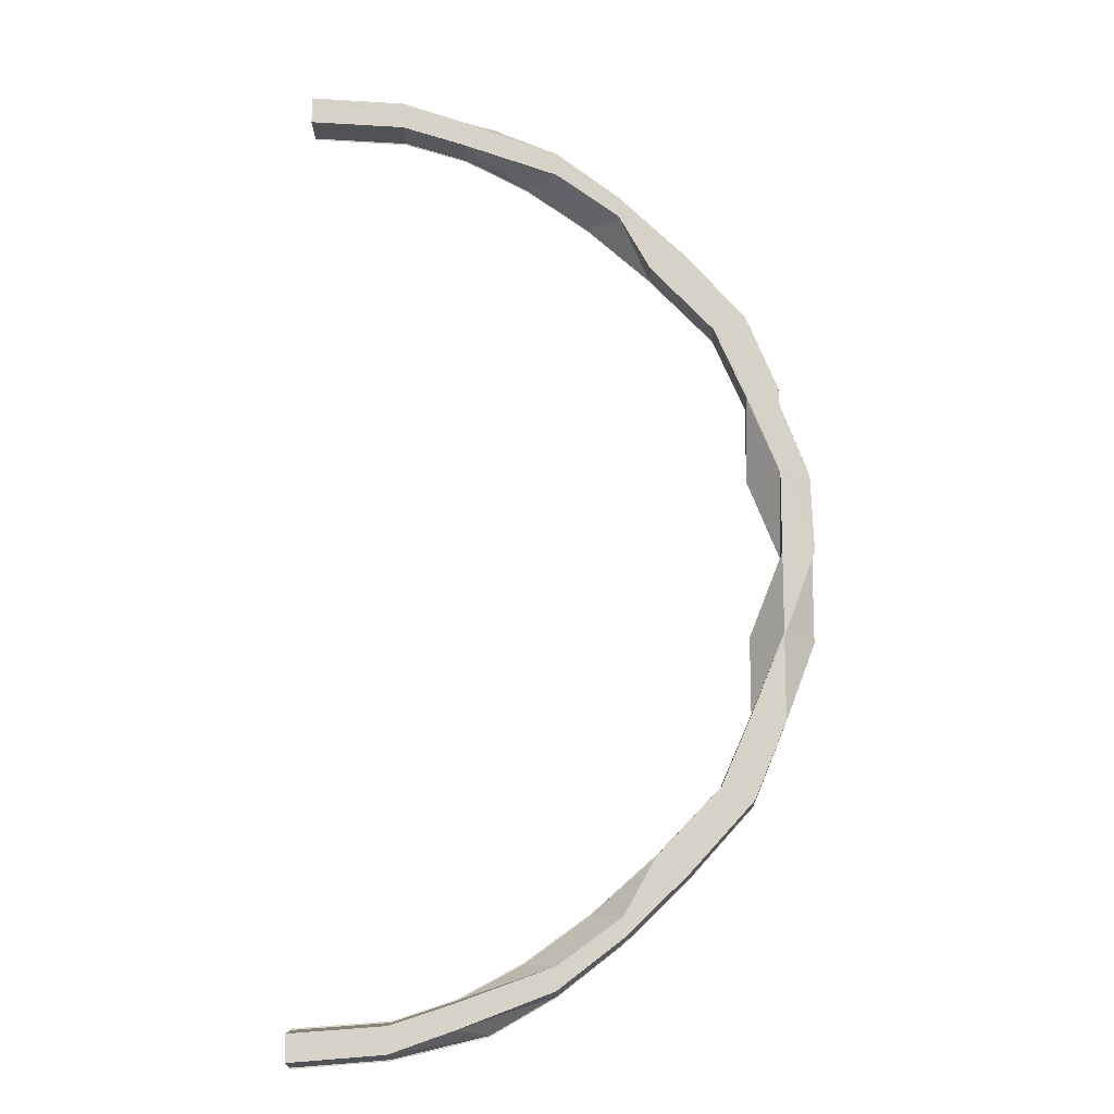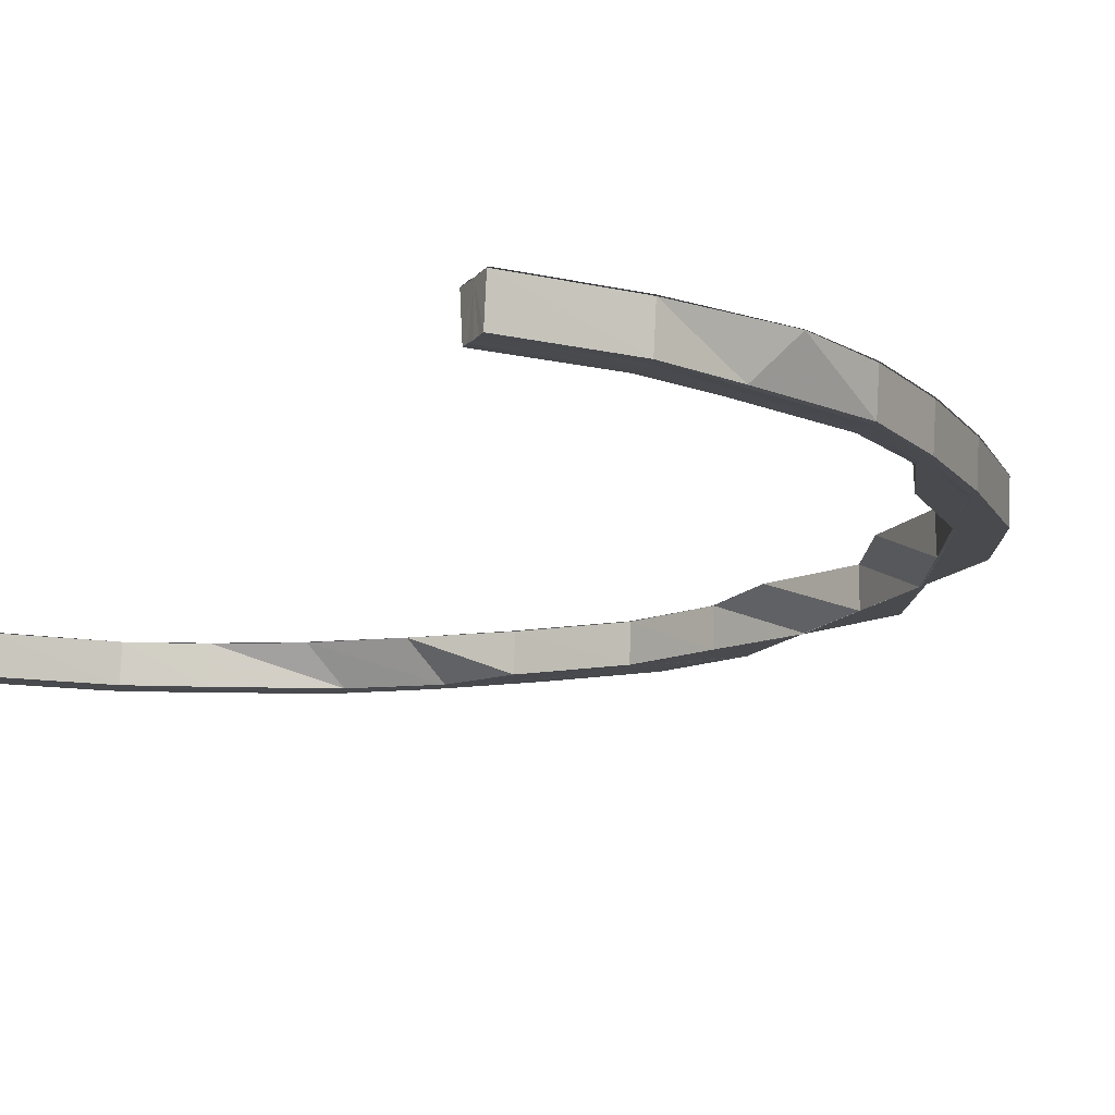
<metadata>
{"format":"obj","ext":"obj","renderer":"f3d","projection":"perspective","resolution":1024,"background":"white","views":[{"elev":-13.5,"azim":1.7,"up":"+Z"},{"elev":-13.1,"azim":-23.7,"up":"+Y"}]}
</metadata>
<code>
o 7000
v 2232 1855 7.888
v 2232 1855 7.89
v 2232 1855 7.888
v 2232 1855 7.89
v 2232 1855 7.888
v 2232 1855 7.892
v 2232 1855 7.89
v 2232 1855 7.897
v 2232 1855 7.897
v 2232 1855 7.89
v 2232 1855 7.89
v 2232 1855 7.899
v 2232 1855 7.897
v 2232 1855 7.908
v 2232 1855 7.909
v 2232 1855 7.897
v 2232 1855 7.897
v 2232 1855 7.89
v 2232 1855 7.892
v 2232 1855 7.889
v 2232 1855 7.889
v 2232 1855 7.888
v 2232 1855 7.894
v 2232 1855 7.891
v 2232 1855 7.9
v 2232 1855 7.896
v 2232 1855 7.903
v 2232 1855 7.894
v 2232 1855 7.914
v 2232 1855 7.912
v 2232 1855 7.91
v 2232 1855 7.897
v 2232 1855 7.929
v 2232 1855 7.927
v 2232 1855 7.909
v 2232 1855 7.924
v 2232 1855 7.924
v 2232 1855 7.908
v 2232 1855 7.909
v 2232 1855 7.925
v 2232 1855 7.909
v 2232 1855 7.924
v 2232 1855 7.91
v 2232 1855 7.899
v 2232 1855 7.943
v 2232 1855 7.944
v 2232 1855 7.924
v 2232 1855 7.924
v 2232 1855 7.924
v 2232 1855 7.925
v 2232 1855 7.944
v 2232 1855 7.944
v 2232 1855 7.966
v 2232 1855 7.966
v 2232 1855 7.99
v 2232 1855 7.991
v 2232 1855 7.944
v 2232 1855 7.944
v 2232 1855 7.966
v 2232 1855 7.966
v 2232 1855 7.943
v 2232 1855 7.944
v 2232 1855 7.966
v 2232 1855 7.966
v 2232 1855 7.99
v 2232 1855 7.99
v 2232 1855 7.966
v 2232 1855 7.966
v 2232 1855 7.991
v 2232 1855 7.99
v 2232 1855 7.991
v 2232 1855 8.017
v 2232 1855 8.017
v 2232 1855 8.044
v 2232 1855 8.07
v 2232 1855 8.071
v 2232 1855 7.967
v 2232 1855 7.992
v 2232 1855 8.017
v 2232 1855 8.018
v 2232 1855 7.946
v 2232 1855 7.969
v 2232 1855 7.947
v 2232 1855 7.993
v 2232 1855 8.018
v 2232 1855 8.018
v 2232 1855 8.044
v 2232 1855 7.97
v 2232 1855 7.994
v 2232 1855 8.018
v 2232 1855 7.949
v 2232 1855 7.971
v 2232 1855 7.994
v 2232 1855 8.018
v 2232 1855 8.044
v 2232 1855 7.994
v 2232 1855 8.018
v 2232 1855 7.971
v 2232 1855 7.971
v 2232 1855 7.95
v 2232 1855 7.951
v 2232 1855 7.95
v 2232 1855 7.932
v 2232 1855 7.971
v 2232 1855 7.994
v 2232 1855 7.971
v 2232 1855 7.972
v 2232 1855 7.994
v 2232 1855 7.972
v 2232 1855 7.951
v 2232 1855 7.951
v 2232 1855 7.972
v 2232 1855 7.951
v 2232 1855 7.951
v 2232 1855 7.933
v 2232 1855 7.933
v 2232 1855 7.951
v 2232 1855 7.933
v 2232 1855 7.93
v 2232 1855 7.933
v 2232 1855 7.918
v 2232 1855 7.919
v 2232 1855 7.933
v 2232 1855 7.919
v 2232 1855 7.916
v 2232 1855 7.917
v 2232 1855 7.933
v 2232 1855 7.918
v 2232 1855 7.908
v 2232 1855 7.908
v 2232 1855 7.919
v 2232 1855 7.908
v 2232 1855 7.905
v 2232 1855 7.907
v 2232 1855 7.918
v 2232 1855 7.908
v 2232 1855 7.901
v 2232 1855 7.902
v 2232 1855 7.908
v 2232 1855 7.902
v 2232 1855 7.898
v 2232 1855 7.9
v 2232 1855 7.908
v 2232 1855 7.907
v 2232 1855 7.917
v 2232 1855 7.901
v 2232 1855 7.9
v 2232 1855 7.901
v 2232 1855 7.898
v 2232 1855 7.899
v 2232 1855 7.898
v 2232 1855 7.899
v 2232 1855 7.896
v 2232 1855 7.899
v 2232 1855 7.9
v 2232 1855 7.902
v 2232 1855 7.9
v 2232 1855 7.898
v 2232 1855 7.896
v 2232 1855 7.894
v 2232 1855 7.891
v 2232 1855 7.889
v 2232 1855 7.888
v 2232 1855 7.888
v 2232 1855 7.89
v 2232 1855 7.889
v 2232 1855 7.888
v 2232 1855 7.89
v 2232 1855 7.888
v 2232 1855 7.897
v 2232 1855 7.892
v 2232 1855 7.89
v 2232 1855 7.89
v 2232 1855 7.897
v 2232 1855 7.89
v 2232 1855 7.899
v 2232 1855 7.909
v 2232 1855 7.897
v 2232 1855 7.897
v 2232 1855 7.908
v 2232 1855 7.897
v 2232 1855 7.894
v 2232 1855 7.891
v 2232 1855 7.9
v 2232 1855 7.924
v 2232 1855 7.91
v 2232 1855 7.909
v 2232 1855 7.908
v 2232 1855 7.924
v 2232 1855 7.908
v 2232 1855 7.944
v 2232 1855 7.925
v 2232 1855 7.924
v 2232 1855 7.924
v 2232 1855 7.943
v 2232 1855 7.924
v 2232 1855 7.966
v 2232 1855 7.944
v 2232 1855 7.944
v 2232 1855 7.943
v 2232 1855 7.966
v 2232 1855 7.943
v 2232 1855 7.99
v 2232 1855 7.966
v 2232 1855 7.966
v 2232 1855 7.966
v 2232 1855 7.99
v 2232 1855 7.966
v 2232 1855 8.017
v 2232 1855 7.991
v 2232 1855 8.044
v 2232 1855 8.017
v 2232 1855 8.017
v 2232 1855 8.071
v 2232 1855 8.044
v 2232 1855 8.097
v 2232 1855 8.07
v 2232 1855 8.071
v 2232 1855 8.017
v 2232 1855 8.097
v 2232 1855 8.096
v 2232 1855 8.121
v 2232 1855 8.017
v 2232 1855 8.044
v 2232 1855 8.122
v 2232 1855 8.097
v 2232 1855 8.097
v 2232 1855 8.097
v 2232 1855 8.097
v 2232 1855 8.071
v 2232 1855 8.144
v 2232 1855 8.121
v 2232 1855 8.121
v 2232 1855 8.122
v 2232 1855 8.144
v 2232 1855 8.122
v 2232 1855 8.163
v 2232 1855 8.143
v 2232 1855 8.144
v 2232 1855 8.144
v 2232 1855 8.163
v 2232 1855 8.144
v 2232 1855 8.178
v 2232 1855 8.162
v 2232 1855 8.163
v 2232 1855 8.163
v 2232 1855 8.179
v 2232 1855 8.163
v 2232 1855 8.19
v 2232 1855 8.177
v 2232 1855 8.178
v 2232 1855 8.179
v 2232 1855 8.19
v 2232 1855 8.179
v 2232 1855 8.197
v 2232 1855 8.188
v 2232 1855 8.19
v 2232 1855 8.19
v 2232 1855 8.19
v 2232 1855 8.197
v 2232 1855 8.19
v 2232 1855 8.175
v 2232 1855 8.199
v 2232 1855 8.195
v 2232 1855 8.197
v 2232 1855 8.197
v 2232 1855 8.2
v 2232 1855 8.197
v 2232 1855 8.198
v 2232 1855 8.195
v 2232 1855 8.197
v 2232 1855 8.188
v 2232 1855 8.198
v 2232 1855 8.194
v 2232 1855 8.196
v 2232 1855 8.194
v 2232 1855 8.195
v 2232 1855 8.194
v 2232 1855 8.191
v 2232 1855 8.196
v 2232 1855 8.191
v 2232 1855 8.189
v 2232 1855 8.189
v 2232 1855 8.187
v 2232 1855 8.181
v 2232 1855 8.194
v 2232 1855 8.189
v 2232 1855 8.191
v 2232 1855 8.187
v 2232 1855 8.182
v 2232 1855 8.181
v 2232 1855 8.188
v 2232 1855 8.186
v 2232 1855 8.185
v 2232 1855 8.188
v 2232 1855 8.185
v 2232 1855 8.184
v 2232 1855 8.187
v 2232 1855 8.186
v 2232 1855 8.181
v 2232 1855 8.179
v 2232 1855 8.188
v 2232 1855 8.186
v 2232 1855 8.188
v 2232 1855 8.185
v 2232 1855 8.186
v 2232 1855 8.179
v 2232 1855 8.185
v 2232 1855 8.186
v 2232 1855 8.179
v 2232 1855 8.179
v 2232 1855 8.169
v 2232 1855 8.179
v 2232 1855 8.179
v 2232 1855 8.168
v 2232 1855 8.169
v 2232 1855 8.17
v 2232 1855 8.154
v 2232 1855 8.168
v 2232 1855 8.169
v 2232 1855 8.154
v 2232 1855 8.154
v 2232 1855 8.169
v 2232 1855 8.171
v 2232 1855 8.155
v 2232 1855 8.154
v 2232 1855 8.136
v 2232 1855 8.157
v 2232 1855 8.154
v 2232 1855 8.154
v 2232 1855 8.136
v 2232 1855 8.136
v 2232 1855 8.137
v 2232 1855 8.116
v 2232 1855 8.136
v 2232 1855 8.136
v 2232 1855 8.116
v 2232 1855 8.116
v 2232 1855 8.116
v 2232 1855 8.093
v 2232 1855 8.116
v 2232 1855 8.116
v 2232 1855 8.093
v 2232 1855 8.093
v 2232 1855 8.093
v 2232 1855 8.069
v 2232 1855 8.069
v 2232 1855 8.044
v 2232 1855 8.069
v 2232 1855 8.018
v 2232 1855 8.044
v 2232 1855 8.094
v 2232 1855 8.069
v 2232 1855 8.117
v 2232 1855 8.044
v 2232 1855 8.07
v 2232 1855 8.044
v 2232 1855 8.017
v 2232 1855 8.095
v 2232 1855 8.07
v 2232 1855 8.096
v 2232 1855 8.119
v 2232 1855 8.12
v 2232 1855 8.096
v 2232 1855 8.121
v 2232 1855 8.143
v 2232 1855 8.116
v 2232 1855 8.093
v 2232 1855 8.141
v 2232 1855 8.162
v 2232 1855 8.14
v 2232 1855 8.16
v 2232 1855 8.177
v 2232 1855 8.139
v 2232 1855 8.137
v 2232 1855 8.158
v 2232 1855 8.155
v 2232 1855 8.173
v 2232 1855 8.187
v 2232 1855 8.188
v 2232 1855 7.889
v 2232 1855 7.892
v 2232 1855 7.891
v 2232 1855 7.894
v 2232 1855 7.896
v 2232 1855 7.894
v 2232 1855 7.896
v 2232 1855 7.899
v 2232 1855 7.91
v 2232 1855 7.898
v 2232 1855 7.898
v 2232 1855 7.896
v 2232 1855 7.9
v 2232 1855 7.898
v 2232 1855 7.903
v 2232 1855 7.912
v 2232 1855 7.925
v 2232 1855 7.905
v 2232 1855 7.907
v 2232 1855 7.9
v 2232 1855 7.916
v 2232 1855 7.917
v 2232 1855 7.914
v 2232 1855 7.907
v 2232 1855 7.927
v 2232 1855 7.944
v 2232 1855 7.929
v 2232 1855 7.946
v 2232 1855 7.966
v 2232 1855 7.991
v 2232 1855 7.967
v 2232 1855 7.947
v 2232 1855 7.93
v 2232 1855 7.917
v 2232 1855 7.991
v 2232 1855 7.969
v 2232 1855 7.949
v 2232 1855 7.932
v 2232 1855 7.95
v 2232 1855 7.97
v 2232 1855 7.971
v 2232 1855 7.95
v 2232 1855 7.992
v 2232 1855 8.017
v 2232 1855 7.993
v 2232 1855 7.971
v 2232 1855 7.994
v 2232 1855 8.018
v 2232 1855 8.018
v 2232 1855 7.994
v 2232 1855 7.994
v 2232 1855 7.971
v 2232 1855 7.951
v 2232 1855 7.994
v 2232 1855 7.994
v 2232 1855 7.972
v 2232 1855 7.971
v 2232 1855 7.972
v 2232 1855 7.971
v 2232 1855 7.951
v 2232 1855 7.951
v 2232 1855 7.933
v 2232 1855 7.951
v 2232 1855 7.951
v 2232 1855 7.933
v 2232 1855 7.933
v 2232 1855 7.918
v 2232 1855 7.933
v 2232 1855 7.933
v 2232 1855 7.919
v 2232 1855 7.918
v 2232 1855 7.908
v 2232 1855 7.919
v 2232 1855 7.918
v 2232 1855 7.908
v 2232 1855 7.908
v 2232 1855 7.901
v 2232 1855 7.908
v 2232 1855 7.908
v 2232 1855 7.902
v 2232 1855 7.901
v 2232 1855 7.899
v 2232 1855 7.902
v 2232 1855 7.901
v 2232 1855 7.9
v 2232 1855 7.99
v 2232 1855 8.016
v 2232 1855 7.99
v 2232 1855 7.99
v 2232 1855 8.017
v 2232 1855 7.99
v 2232 1855 8.069
v 2232 1855 8.069
v 2232 1855 8.044
v 2232 1855 8.069
v 2232 1855 8.093
v 2232 1855 8.093
v 2232 1855 8.093
v 2232 1855 8.093
v 2232 1855 8.116
v 2232 1855 8.069
v 2232 1855 8.116
v 2232 1855 8.137
v 2232 1855 8.116
v 2232 1855 8.155
v 2232 1855 8.136
v 2232 1855 8.093
v 2232 1855 8.093
v 2232 1855 8.116
v 2232 1855 8.093
v 2232 1855 8.116
v 2232 1855 8.136
v 2232 1855 8.116
v 2232 1855 8.116
v 2232 1855 8.136
v 2232 1855 8.116
v 2232 1855 8.094
v 2232 1855 8.07
v 2232 1855 8.095
v 2232 1855 8.096
v 2232 1855 8.117
v 2232 1855 8.119
v 2232 1855 8.137
v 2232 1855 8.154
v 2232 1855 8.136
v 2232 1855 8.136
v 2232 1855 8.154
v 2232 1855 8.136
v 2232 1855 8.139
v 2232 1855 8.155
v 2232 1855 8.169
v 2232 1855 8.154
v 2232 1855 8.154
v 2232 1855 8.168
v 2232 1855 8.154
v 2232 1855 8.157
v 2232 1855 8.14
v 2232 1855 8.17
v 2232 1855 8.179
v 2232 1855 8.169
v 2232 1855 8.168
v 2232 1855 8.179
v 2232 1855 8.168
v 2232 1855 8.171
v 2232 1855 8.158
v 2232 1855 8.181
v 2232 1855 8.186
v 2232 1855 8.179
v 2232 1855 8.179
v 2232 1855 8.185
v 2232 1855 8.179
v 2232 1855 8.187
v 2232 1855 8.182
v 2232 1855 8.188
v 2232 1855 8.189
v 2232 1855 8.189
v 2232 1855 8.191
v 2232 1855 8.173
v 2232 1855 8.184
v 2232 1855 8.191
v 2232 1855 8.194
v 2232 1855 8.196
v 2232 1855 8.187
v 2232 1855 8.175
v 2232 1855 8.16
v 2232 1855 8.195
v 2232 1855 8.198
v 2232 1855 8.199
v 2232 1855 8.197
v 2232 1855 8.19
v 2232 1855 8.2
v 2232 1855 8.199
v 2232 1855 8.197
v 2232 1855 8.197
v 2232 1855 8.197
v 2232 1855 8.197
v 2232 1855 8.19
v 2232 1855 8.19
v 2232 1855 8.188
v 2232 1855 8.178
v 2232 1855 8.19
v 2232 1855 8.19
v 2232 1855 8.179
v 2232 1855 8.178
v 2232 1855 8.177
v 2232 1855 8.178
v 2232 1855 8.163
v 2232 1855 8.177
v 2232 1855 8.162
v 2232 1855 8.162
v 2232 1855 8.163
v 2232 1855 8.143
v 2232 1855 8.144
v 2232 1855 8.179
v 2232 1855 8.178
v 2232 1855 8.163
v 2232 1855 8.163
v 2232 1855 8.163
v 2232 1855 8.163
v 2232 1855 8.144
v 2232 1855 8.144
v 2232 1855 8.144
v 2232 1855 8.121
v 2232 1855 8.121
v 2232 1855 8.096
v 2232 1855 8.143
v 2232 1855 8.121
v 2232 1855 8.144
v 2232 1855 8.144
v 2232 1855 8.122
v 2232 1855 8.121
v 2232 1855 8.121
v 2232 1855 8.097
v 2232 1855 8.141
v 2232 1855 8.122
v 2232 1855 8.121
v 2232 1855 8.097
v 2232 1855 8.097
v 2232 1855 8.097
v 2232 1855 8.071
v 2232 1855 8.12
v 2232 1855 8.096
f 1 2 3
f 2 4 5
f 6 7 5
f 8 9 7
f 10 8 11
f 12 13 7
f 14 15 13
f 16 14 17
f 6 12 18
f 18 19 20
f 21 6 22
f 23 6 21
f 24 23 21
f 25 12 6
f 23 25 6
f 26 23 24
f 27 25 23
f 26 27 23
f 28 26 24
f 27 29 25
f 25 30 12
f 29 30 25
f 30 31 12
f 12 31 32
f 29 33 30
f 30 34 31
f 33 34 30
f 31 35 13
f 36 37 35
f 38 36 39
f 34 40 31
f 31 40 41
f 40 42 35
f 41 43 44
f 45 46 42
f 47 45 48
f 49 50 43
f 51 52 50
f 53 54 52
f 55 56 54
f 40 57 49
f 57 58 42
f 59 60 58
f 61 59 62
f 57 63 51
f 63 64 58
f 65 66 64
f 67 65 68
f 69 70 64
f 63 69 53
f 71 69 63
f 72 73 70
f 72 74 73
f 75 76 74
f 77 71 63
f 77 63 57
f 78 71 77
f 78 79 71
f 80 79 78
f 81 77 57
f 81 57 40
f 34 81 40
f 82 77 81
f 82 78 77
f 83 81 34
f 83 82 81
f 33 83 34
f 84 80 78
f 84 78 82
f 85 80 84
f 86 87 85
f 88 82 83
f 88 84 82
f 89 85 84
f 89 84 88
f 90 85 89
f 91 88 83
f 91 83 33
f 92 89 88
f 92 88 91
f 93 89 92
f 94 90 93
f 94 95 90
f 96 97 93
f 98 96 99
f 100 98 101
f 99 92 102
f 102 92 91
f 101 102 103
f 104 105 92
f 106 105 107
f 105 108 109
f 110 104 111
f 104 112 113
f 114 104 102
f 115 114 116
f 114 117 118
f 102 91 119
f 119 91 33
f 119 33 29
f 103 102 119
f 120 114 103
f 121 120 122
f 120 123 124
f 125 119 29
f 103 119 125
f 125 29 27
f 126 103 125
f 127 103 126
f 128 120 126
f 129 128 130
f 128 131 132
f 133 125 27
f 126 125 133
f 133 27 26
f 134 126 133
f 135 126 134
f 136 128 134
f 137 136 138
f 136 139 140
f 141 133 26
f 134 133 141
f 141 26 28
f 142 134 141
f 143 134 142
f 144 145 143
f 146 136 142
f 147 144 148
f 149 147 150
f 148 142 151
f 152 146 151
f 151 142 153
f 142 141 153
f 153 141 28
f 154 146 155
f 146 156 157
f 158 152 28
f 159 158 28
f 160 159 28
f 161 160 28
f 162 161 28
f 163 162 28
f 164 165 166
f 164 165 167
f 165 168 169
f 165 170 171
f 172 170 173
f 170 174 175
f 32 176 171
f 170 177 176
f 178 177 179
f 177 180 181
f 171 176 182
f 171 182 183
f 176 184 182
f 177 185 186
f 187 185 188
f 185 189 190
f 185 191 192
f 193 191 194
f 191 195 196
f 191 197 198
f 199 197 200
f 197 201 202
f 197 203 204
f 205 203 206
f 203 207 208
f 203 209 210
f 209 211 212
f 213 212 210
f 211 214 215
f 214 216 217
f 218 217 215
f 215 217 95
f 215 95 219
f 220 221 217
f 216 222 221
f 223 224 219
f 222 225 226
f 227 222 228
f 227 229 230
f 222 231 232
f 233 231 234
f 231 235 236
f 231 237 238
f 239 237 240
f 237 241 242
f 237 243 244
f 245 243 246
f 243 247 248
f 243 249 250
f 251 249 252
f 249 253 254
f 249 255 256
f 257 256 250
f 258 255 259
f 255 260 261
f 250 256 262
f 255 263 264
f 265 263 266
f 263 267 268
f 263 269 270
f 271 270 272
f 263 273 274
f 273 275 274
f 273 275 276
f 277 273 276
f 275 278 274
f 275 278 279
f 276 280 279
f 278 281 274
f 278 281 282
f 281 283 284
f 282 284 285
f 279 286 282
f 281 287 274
f 282 288 289
f 279 282 290
f 290 282 291
f 287 292 274
f 293 292 294
f 292 295 296
f 297 279 290
f 276 279 297
f 298 287 299
f 300 298 301
f 287 302 303
f 304 302 303
f 305 304 306
f 289 303 307
f 308 309 307
f 310 308 311
f 291 307 312
f 313 314 312
f 315 313 316
f 317 312 318
f 319 320 318
f 321 319 322
f 317 291 323
f 290 291 317
f 324 290 317
f 297 290 324
f 324 317 325
f 325 317 326
f 325 318 327
f 328 324 325
f 329 330 327
f 331 329 332
f 333 327 334
f 335 336 334
f 337 335 338
f 339 334 340
f 341 342 340
f 343 341 344
f 345 340 346
f 347 346 348
f 347 345 349
f 95 348 350
f 95 347 351
f 352 345 347
f 353 352 347
f 352 354 345
f 351 355 72
f 351 356 355
f 355 357 358
f 356 75 355
f 359 352 353
f 360 359 353
f 361 359 360
f 359 362 352
f 362 354 352
f 361 363 359
f 363 362 359
f 232 363 361
f 364 365 361
f 365 366 363
f 354 367 368
f 363 369 362
f 238 369 363
f 366 370 369
f 369 371 362
f 362 371 354
f 369 372 371
f 370 373 372
f 244 372 369
f 371 374 354
f 354 374 339
f 374 375 367
f 371 376 374
f 372 376 371
f 376 328 374
f 328 377 375
f 374 328 333
f 376 378 328
f 378 324 328
f 378 297 324
f 372 262 376
f 262 378 376
f 250 262 372
f 379 297 378
f 262 379 378
f 256 379 262
f 379 276 297
f 264 276 379
f 380 277 379
f 381 382 383
f 383 182 384
f 182 385 386
f 384 385 387
f 182 184 385
f 388 389 184
f 387 390 391
f 385 390 392
f 390 393 394
f 184 395 385
f 385 395 390
f 184 396 395
f 186 396 184
f 389 397 396
f 395 398 390
f 398 399 393
f 390 398 400
f 401 402 399
f 396 403 395
f 395 403 398
f 403 401 398
f 398 401 404
f 396 405 403
f 192 405 396
f 397 406 405
f 405 407 403
f 403 407 401
f 405 408 407
f 198 408 405
f 406 409 408
f 409 410 411
f 204 411 408
f 408 412 407
f 408 411 412
f 407 413 401
f 407 412 413
f 401 413 414
f 210 415 411
f 411 416 412
f 411 415 416
f 412 417 413
f 412 416 417
f 413 418 414
f 413 417 418
f 414 418 135
f 417 419 418
f 418 419 127
f 417 420 419
f 416 420 417
f 420 421 422
f 415 423 416
f 416 423 420
f 415 219 423
f 219 424 423
f 423 425 420
f 423 424 425
f 420 425 426
f 425 427 421
f 424 428 425
f 428 429 427
f 425 428 430
f 430 431 432
f 426 432 433
f 434 435 432
f 436 434 437
f 438 439 433
f 440 438 441
f 419 433 442
f 443 444 442
f 445 443 446
f 418 442 447
f 448 449 447
f 450 448 451
f 414 447 452
f 453 454 452
f 455 453 456
f 404 452 457
f 458 459 457
f 460 458 461
f 400 457 462
f 463 464 462
f 465 463 150
f 466 467 468
f 469 470 471
f 472 473 474
f 475 476 473
f 477 478 473
f 479 480 477
f 473 478 481
f 476 482 478
f 480 483 484
f 483 485 486
f 487 482 488
f 482 489 490
f 484 491 478
f 482 492 491
f 493 492 494
f 492 495 496
f 478 491 497
f 478 497 481
f 481 497 498
f 497 499 498
f 498 499 356
f 499 500 356
f 497 501 499
f 491 501 497
f 499 502 500
f 501 502 499
f 491 503 501
f 486 503 491
f 492 504 503
f 505 504 506
f 504 507 508
f 503 509 501
f 501 509 502
f 503 510 509
f 326 510 503
f 504 511 510
f 512 511 513
f 511 514 515
f 510 516 509
f 509 517 502
f 509 516 517
f 510 518 516
f 323 518 510
f 511 519 518
f 520 519 521
f 519 522 523
f 518 524 516
f 516 525 517
f 516 524 525
f 518 526 524
f 301 526 518
f 519 527 526
f 528 527 529
f 527 530 531
f 527 292 532
f 299 532 526
f 526 532 533
f 526 533 524
f 534 535 532
f 532 535 536
f 532 536 533
f 535 537 536
f 524 533 538
f 524 538 525
f 533 536 539
f 533 539 538
f 536 537 540
f 536 540 539
f 537 274 540
f 540 274 541
f 274 542 541
f 539 540 543
f 540 541 543
f 538 539 544
f 539 543 544
f 538 544 545
f 525 538 545
f 541 542 546
f 542 547 546
f 546 547 271
f 547 548 549
f 546 549 550
f 551 552 549
f 553 551 554
f 555 556 550
f 557 555 558
f 541 546 559
f 559 546 257
f 543 541 559
f 559 550 560
f 561 562 560
f 563 561 564
f 543 559 565
f 565 559 566
f 544 543 565
f 565 560 567
f 566 568 569
f 544 565 570
f 570 565 571
f 571 569 572
f 545 544 570
f 570 567 573
f 574 575 567
f 576 574 577
f 578 579 573
f 580 578 581
f 582 572 583
f 584 583 585
f 586 570 582
f 586 573 587
f 545 570 586
f 588 589 587
f 590 588 591
f 592 586 584
f 592 587 593
f 594 545 586
f 594 586 592
f 525 545 594
f 517 525 594
f 595 596 593
f 597 595 598
f 597 599 600
f 517 594 601
f 601 594 592
f 502 517 601
f 502 601 500
f 500 601 602
f 601 592 602
f 602 592 220
f 602 593 76
f 75 602 218

</code>
